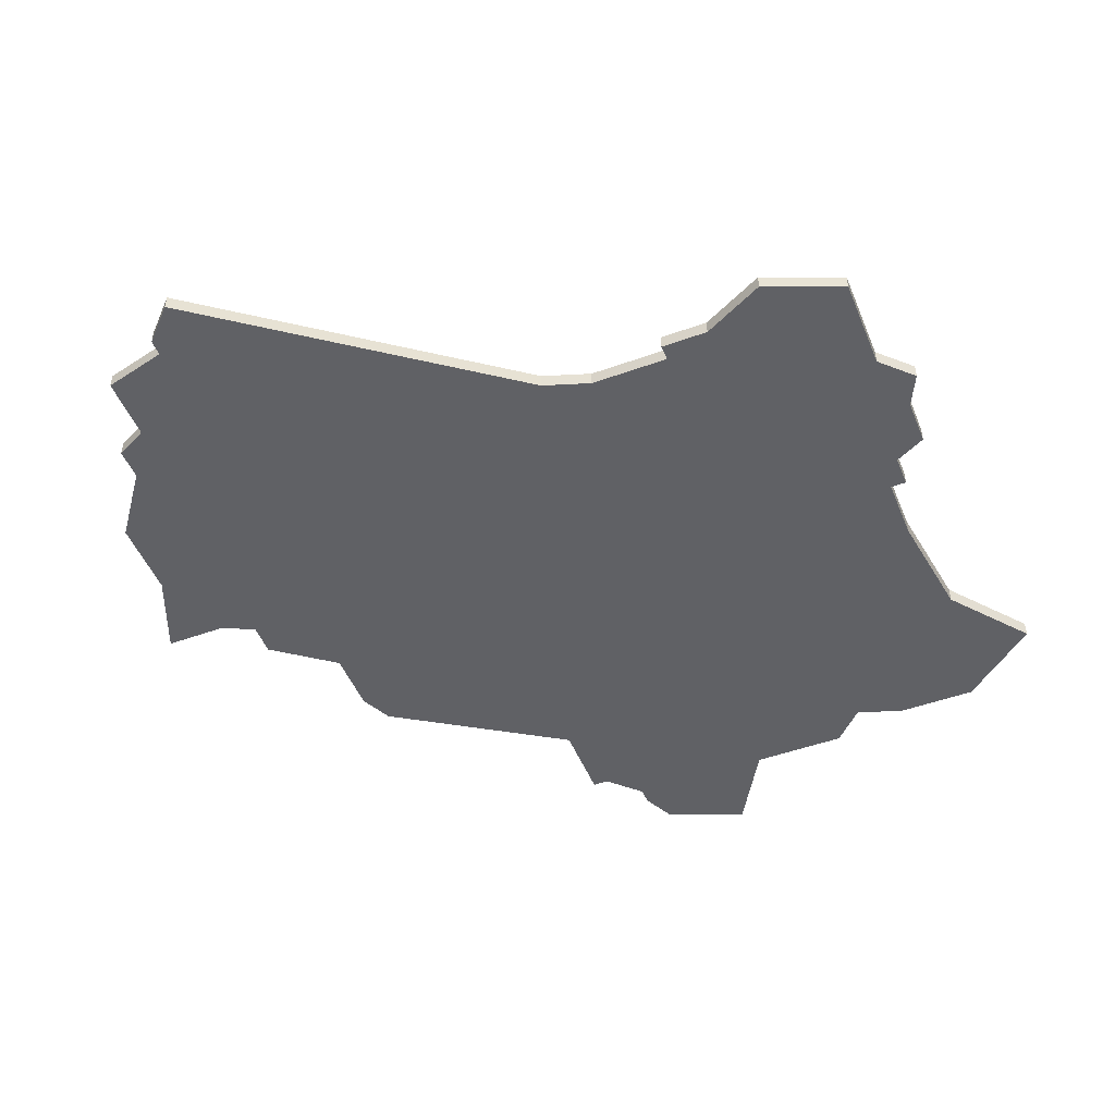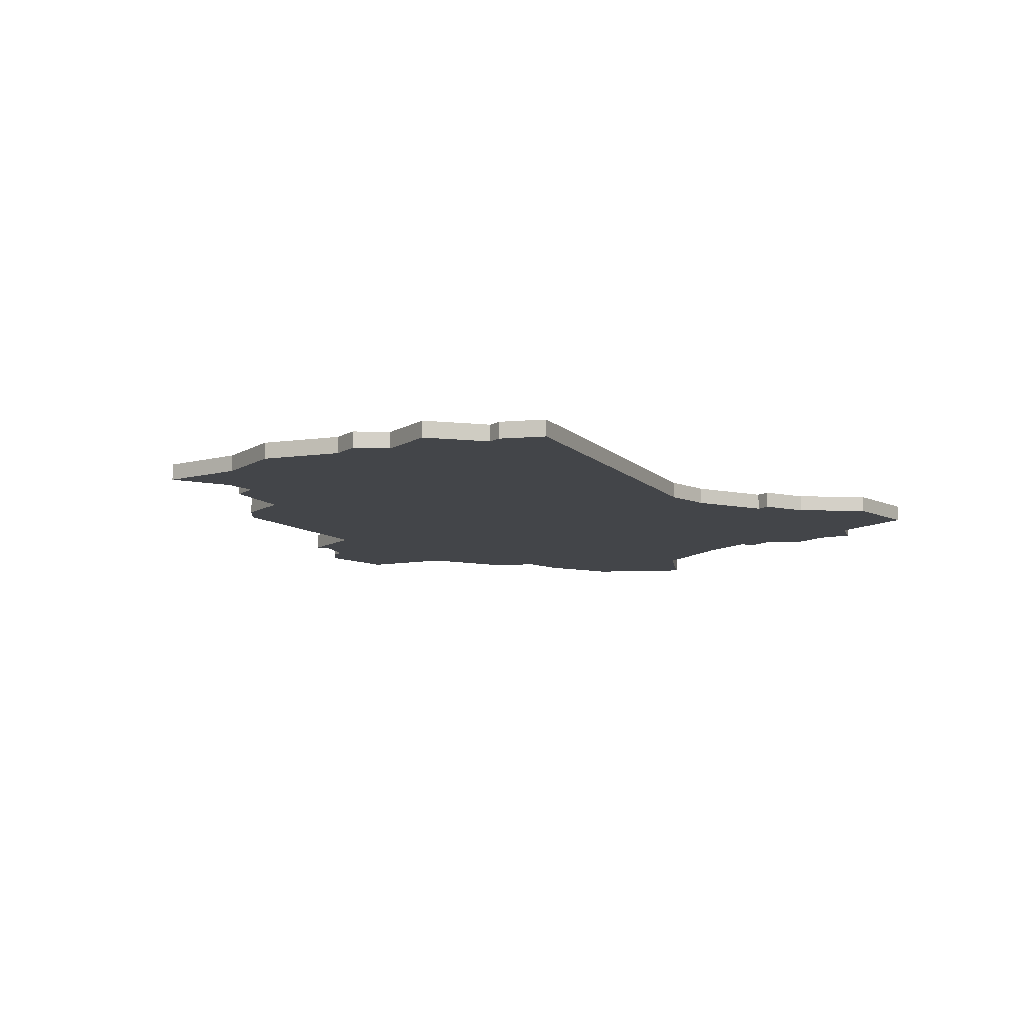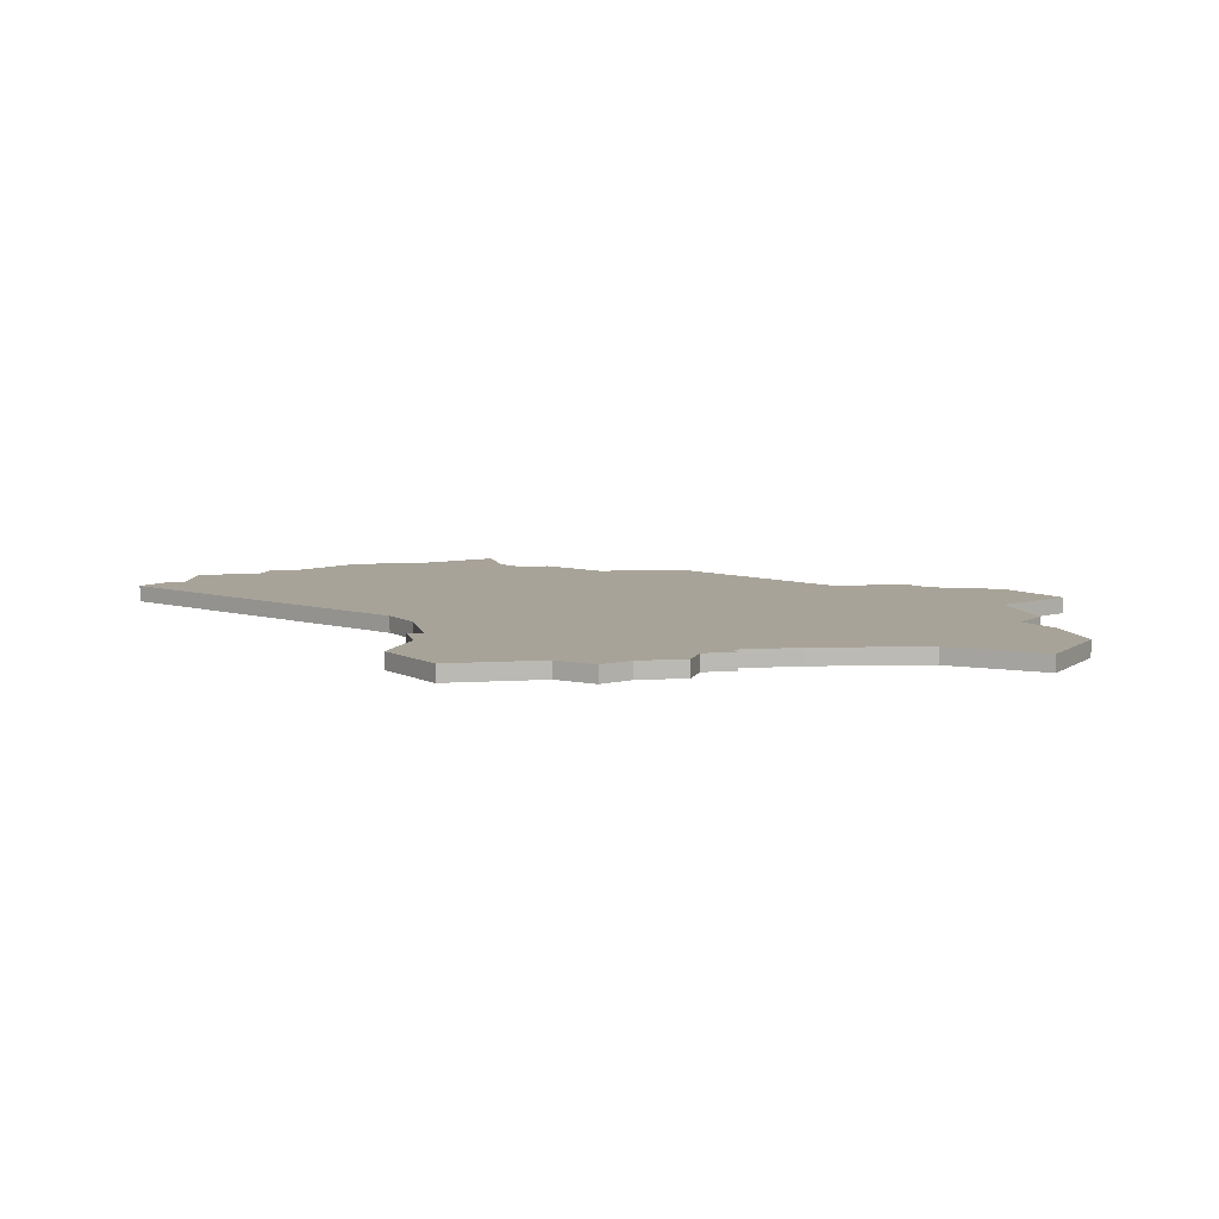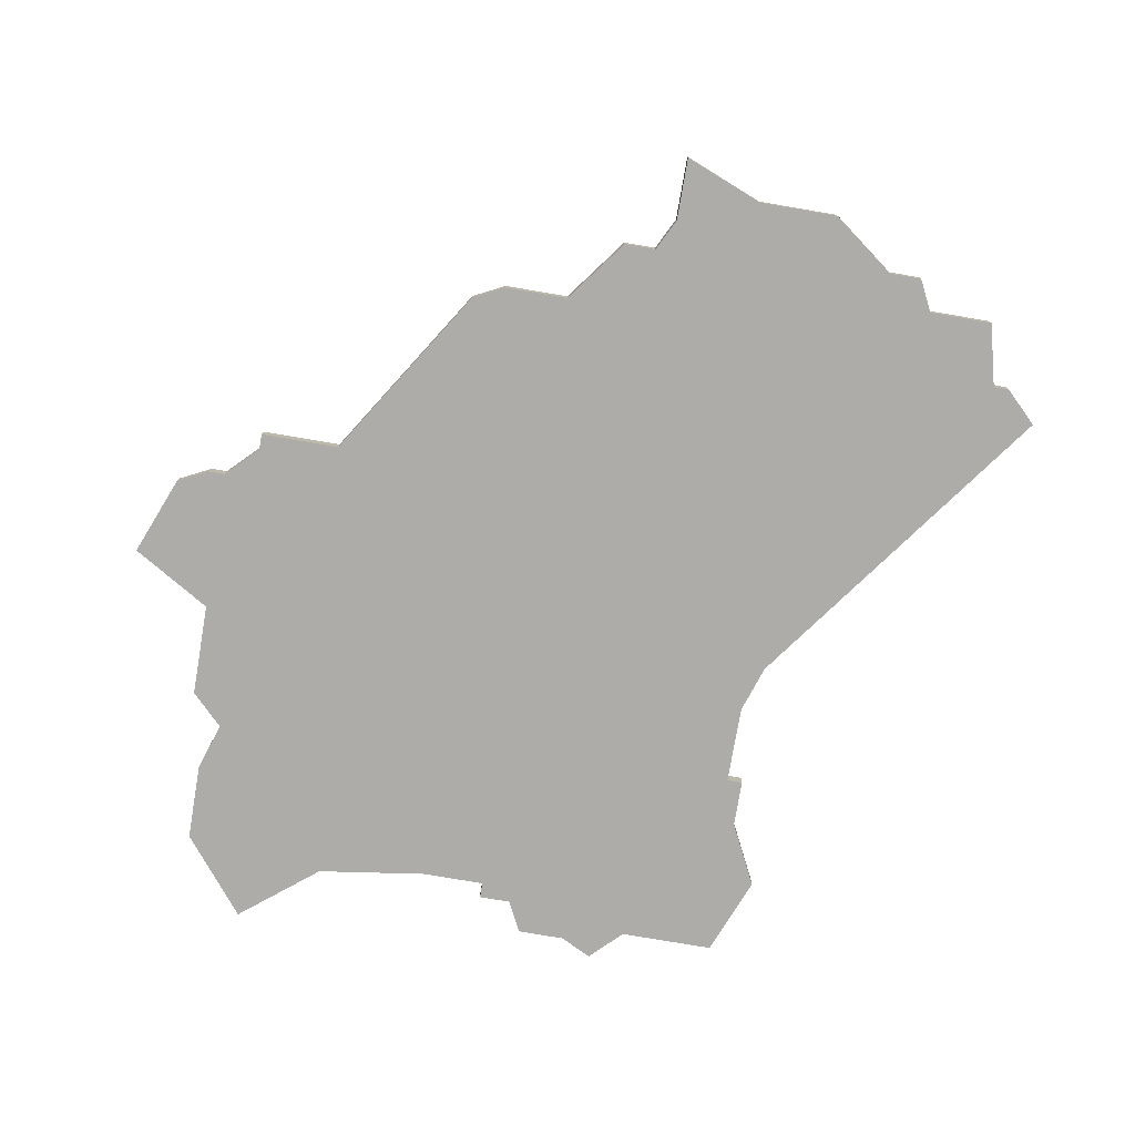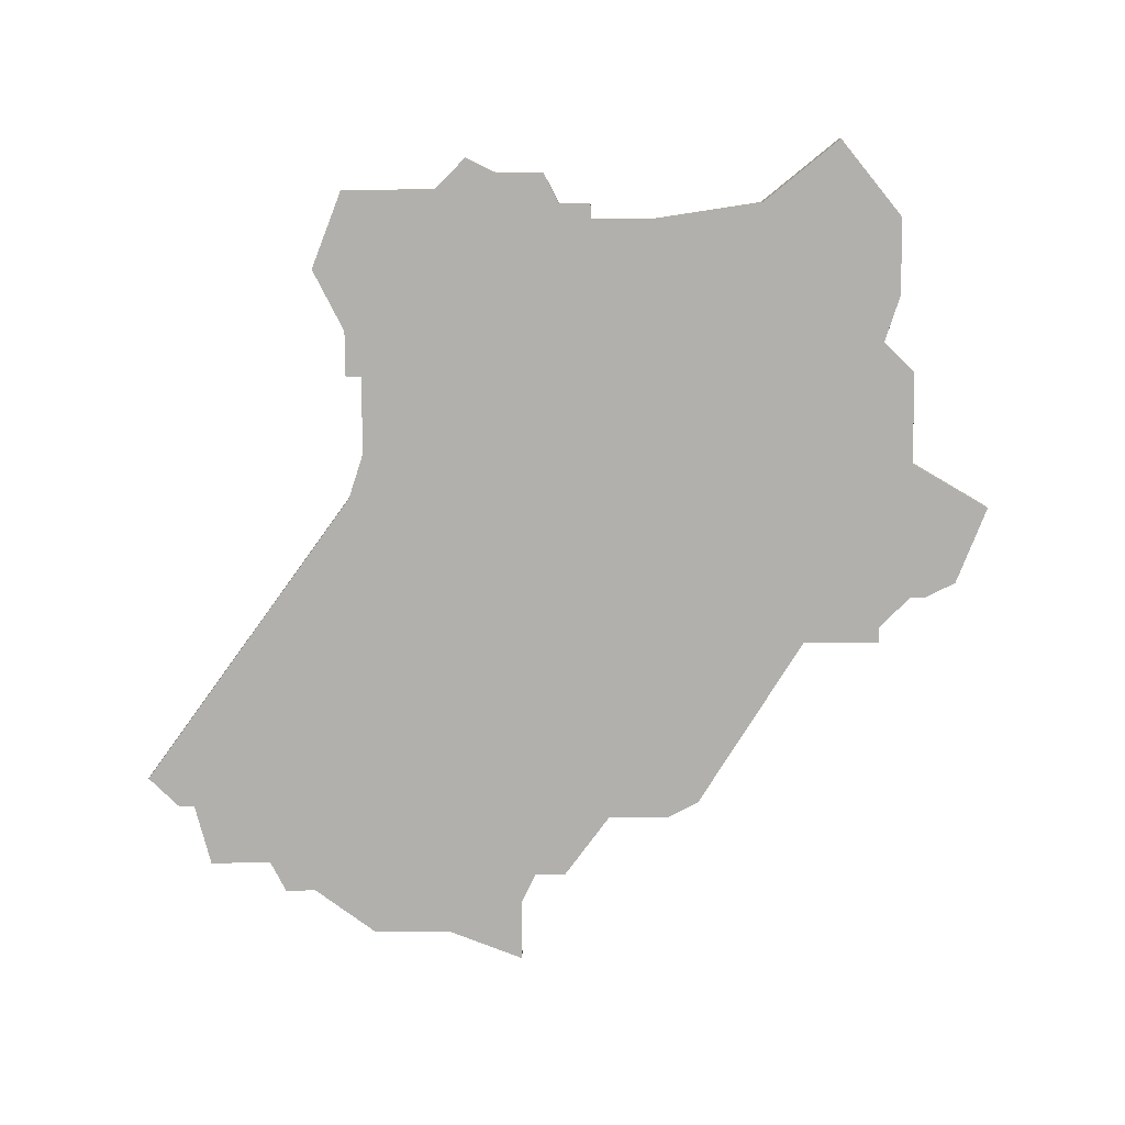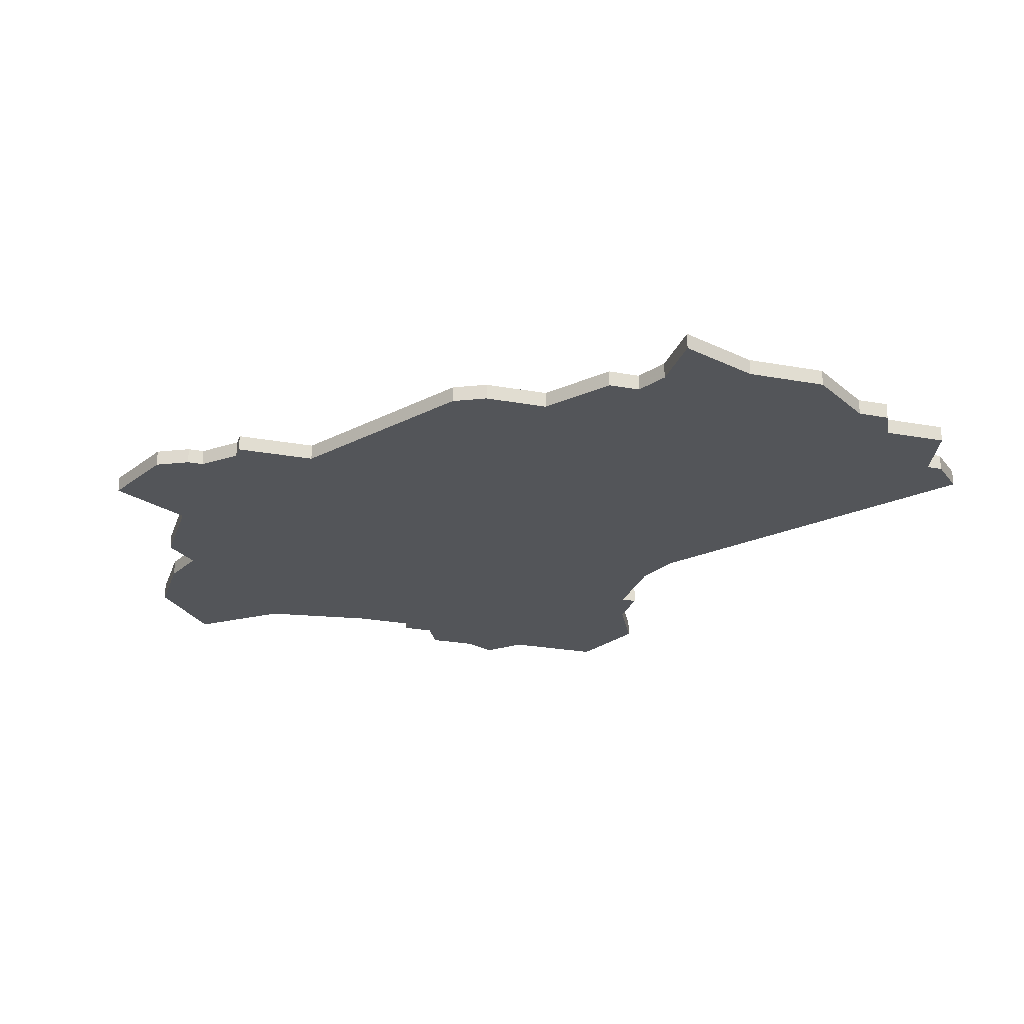
<metadata>
{"format":"obj","ext":"obj","renderer":"f3d","projection":"perspective","resolution":1024,"background":"white","views":[{"elev":-49.0,"azim":-158.2,"up":"+Z"},{"elev":-8.9,"azim":149.0,"up":"+Z"},{"elev":6.9,"azim":-101.6,"up":"+Z"},{"elev":-76.8,"azim":80.3,"up":"+Z"},{"elev":-78.7,"azim":-89.5,"up":"+Z"},{"elev":-24.5,"azim":73.2,"up":"+Z"}]}
</metadata>
<code>
v 2121 -1338 0
v 2122 -1340 0
v 2122 -1343 0
v 2124 -1344 0
v 2124 -1346 0
v 2125 -1346 0
v 2125 -1350 0
v 2124 -1357 0
v 2120 -1362 0
v 2125 -1366 0
v 2130 -1366 0
v 2133 -1365 0
v 2135 -1367 0
v 2141 -1367 0
v 2144 -1372 0
v 2149 -1370 0
v 2150 -1368 0
v 2150 -1367 0
v 2152 -1365 0
v 2153 -1365 0
v 2153 -1360 0
v 2164 -1353 0
v 2165 -1351 0
v 2165 -1347 0
v 2169 -1344 0
v 2169 -1342 0
v 2171 -1341 0
v 2175 -1341 0
v 2173 -1336 0
v 2173 -1331 0
v 2170 -1327 0
v 2170 -1325 0
v 2168 -1324 0
v 2168 -1320 0
v 2164 -1319 0
v 2164 -1318 0
v 2162 -1316 0
v 2143 -1330 0
v 2140 -1331 0
v 2135 -1331 0
v 2135 -1330 0
v 2132 -1330 0
v 2128 -1328 0
v 2123 -1330 0
v 2123 -1336 0
v 2121 -1338 1
v 2122 -1340 1
v 2122 -1343 1
v 2124 -1344 1
v 2124 -1346 1
v 2125 -1346 1
v 2125 -1350 1
v 2124 -1357 1
v 2120 -1362 1
v 2125 -1366 1
v 2130 -1366 1
v 2133 -1365 1
v 2135 -1367 1
v 2141 -1367 1
v 2144 -1372 1
v 2149 -1370 1
v 2150 -1368 1
v 2150 -1367 1
v 2152 -1365 1
v 2153 -1365 1
v 2153 -1360 1
v 2164 -1353 1
v 2165 -1351 1
v 2165 -1347 1
v 2169 -1344 1
v 2169 -1342 1
v 2171 -1341 1
v 2175 -1341 1
v 2173 -1336 1
v 2173 -1331 1
v 2170 -1327 1
v 2170 -1325 1
v 2168 -1324 1
v 2168 -1320 1
v 2164 -1319 1
v 2164 -1318 1
v 2162 -1316 1
v 2143 -1330 1
v 2140 -1331 1
v 2135 -1331 1
v 2135 -1330 1
v 2132 -1330 1
v 2128 -1328 1
v 2123 -1330 1
v 2123 -1336 1
f 2 1 45
f 4 3 2
f 6 5 4
f 10 9 8
f 12 11 10
f 14 13 12
f 16 15 14
f 18 17 16
f 21 20 19
f 23 22 21
f 26 25 24
f 29 28 27
f 31 30 29
f 33 32 31
f 35 34 33
f 37 36 35
f 42 41 40
f 44 43 42
f 4 2 45
f 10 8 7
f 18 16 14
f 21 19 18
f 24 23 21
f 29 27 26
f 33 31 29
f 38 37 35
f 44 42 40
f 4 45 44
f 12 10 7
f 18 14 12
f 26 24 21
f 33 29 26
f 38 35 33
f 4 44 40
f 12 7 6
f 21 18 12
f 33 26 21
f 39 38 33
f 4 40 39
f 21 12 6
f 39 33 21
f 6 4 39
f 39 21 6
f 90 46 47
f 47 48 49
f 49 50 51
f 53 54 55
f 55 56 57
f 57 58 59
f 59 60 61
f 61 62 63
f 64 65 66
f 66 67 68
f 69 70 71
f 72 73 74
f 74 75 76
f 76 77 78
f 78 79 80
f 80 81 82
f 85 86 87
f 87 88 89
f 90 47 49
f 52 53 55
f 59 61 63
f 63 64 66
f 66 68 69
f 71 72 74
f 74 76 78
f 80 82 83
f 85 87 89
f 89 90 49
f 52 55 57
f 57 59 63
f 66 69 71
f 71 74 78
f 78 80 83
f 85 89 49
f 51 52 57
f 57 63 66
f 66 71 78
f 78 83 84
f 84 85 49
f 51 57 66
f 66 78 84
f 84 49 51
f 51 66 84
f 47 46 2
f 2 46 1
f 48 47 3
f 3 47 2
f 49 48 4
f 4 48 3
f 50 49 5
f 5 49 4
f 51 50 6
f 6 50 5
f 52 51 7
f 7 51 6
f 53 52 8
f 8 52 7
f 54 53 9
f 9 53 8
f 55 54 10
f 10 54 9
f 56 55 11
f 11 55 10
f 57 56 12
f 12 56 11
f 58 57 13
f 13 57 12
f 59 58 14
f 14 58 13
f 60 59 15
f 15 59 14
f 61 60 16
f 16 60 15
f 62 61 17
f 17 61 16
f 63 62 18
f 18 62 17
f 64 63 19
f 19 63 18
f 65 64 20
f 20 64 19
f 66 65 21
f 21 65 20
f 67 66 22
f 22 66 21
f 68 67 23
f 23 67 22
f 69 68 24
f 24 68 23
f 70 69 25
f 25 69 24
f 71 70 26
f 26 70 25
f 72 71 27
f 27 71 26
f 73 72 28
f 28 72 27
f 74 73 29
f 29 73 28
f 75 74 30
f 30 74 29
f 76 75 31
f 31 75 30
f 77 76 32
f 32 76 31
f 78 77 33
f 33 77 32
f 79 78 34
f 34 78 33
f 80 79 35
f 35 79 34
f 81 80 36
f 36 80 35
f 82 81 37
f 37 81 36
f 83 82 38
f 38 82 37
f 84 83 39
f 39 83 38
f 85 84 40
f 40 84 39
f 86 85 41
f 41 85 40
f 87 86 42
f 42 86 41
f 88 87 43
f 43 87 42
f 89 88 44
f 44 88 43
f 46 90 1
f 1 90 45
f 90 89 45
f 45 89 44

</code>
